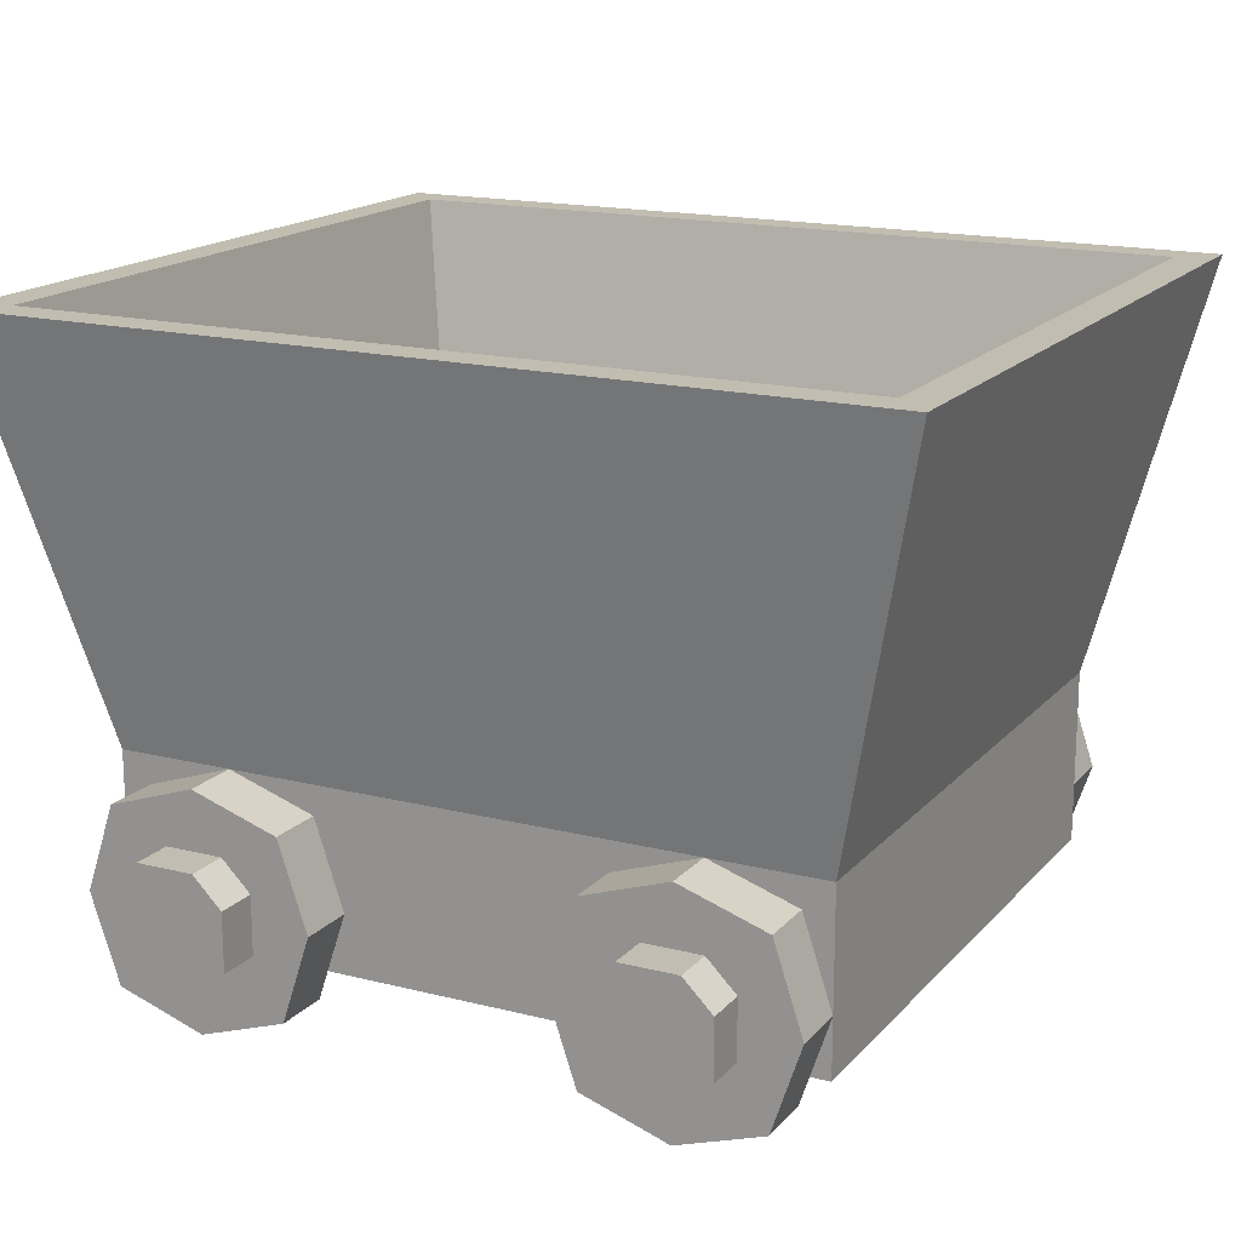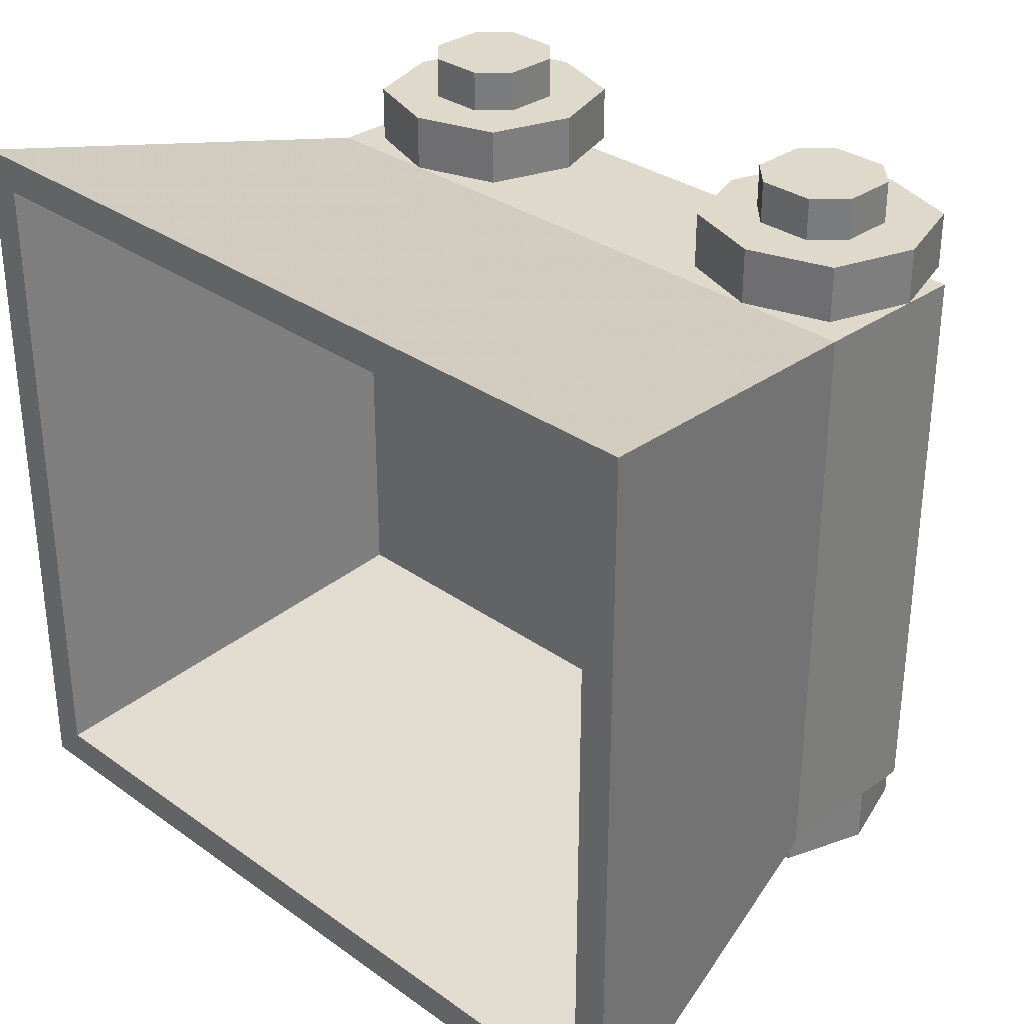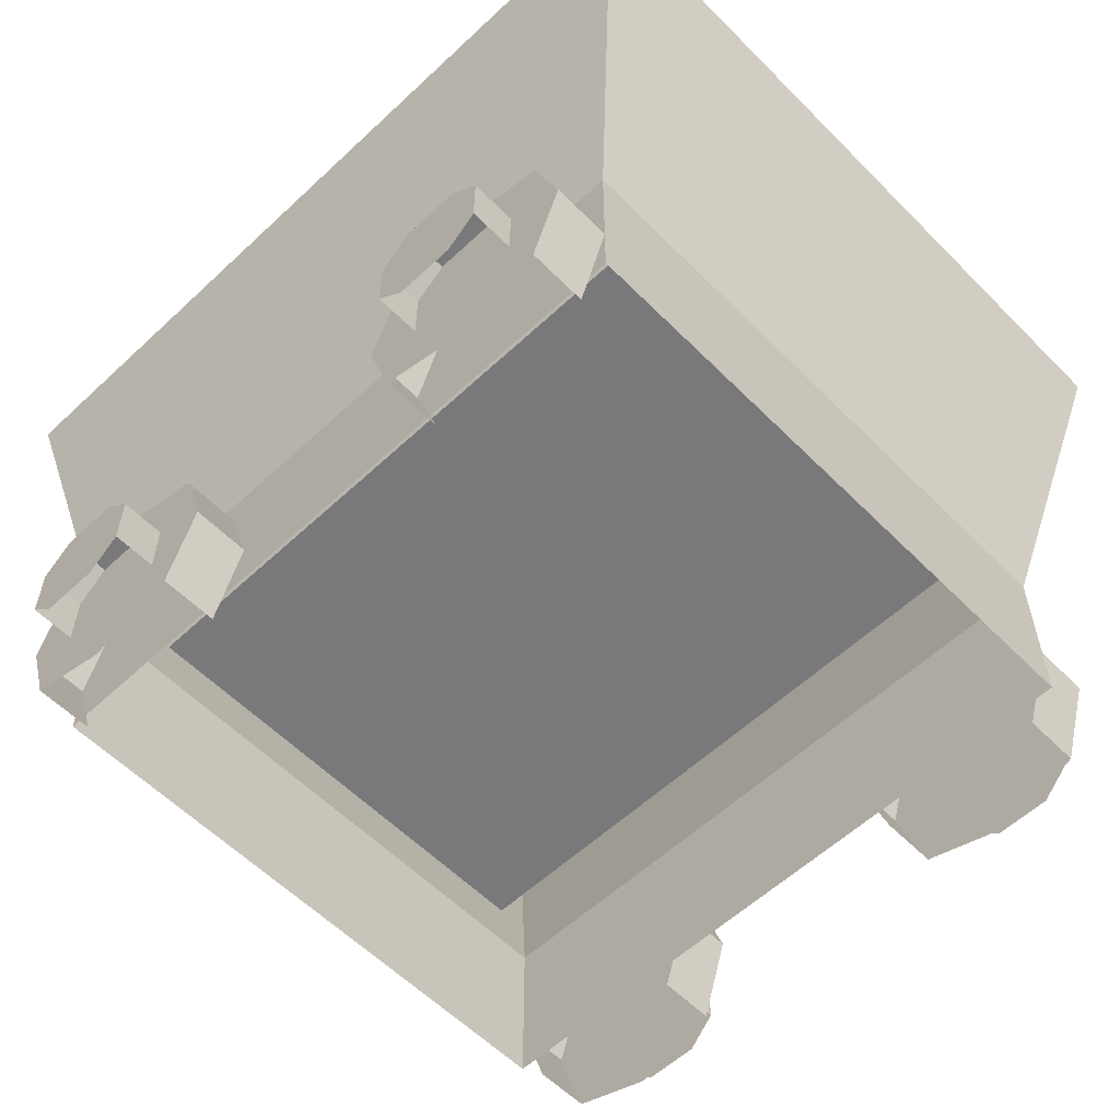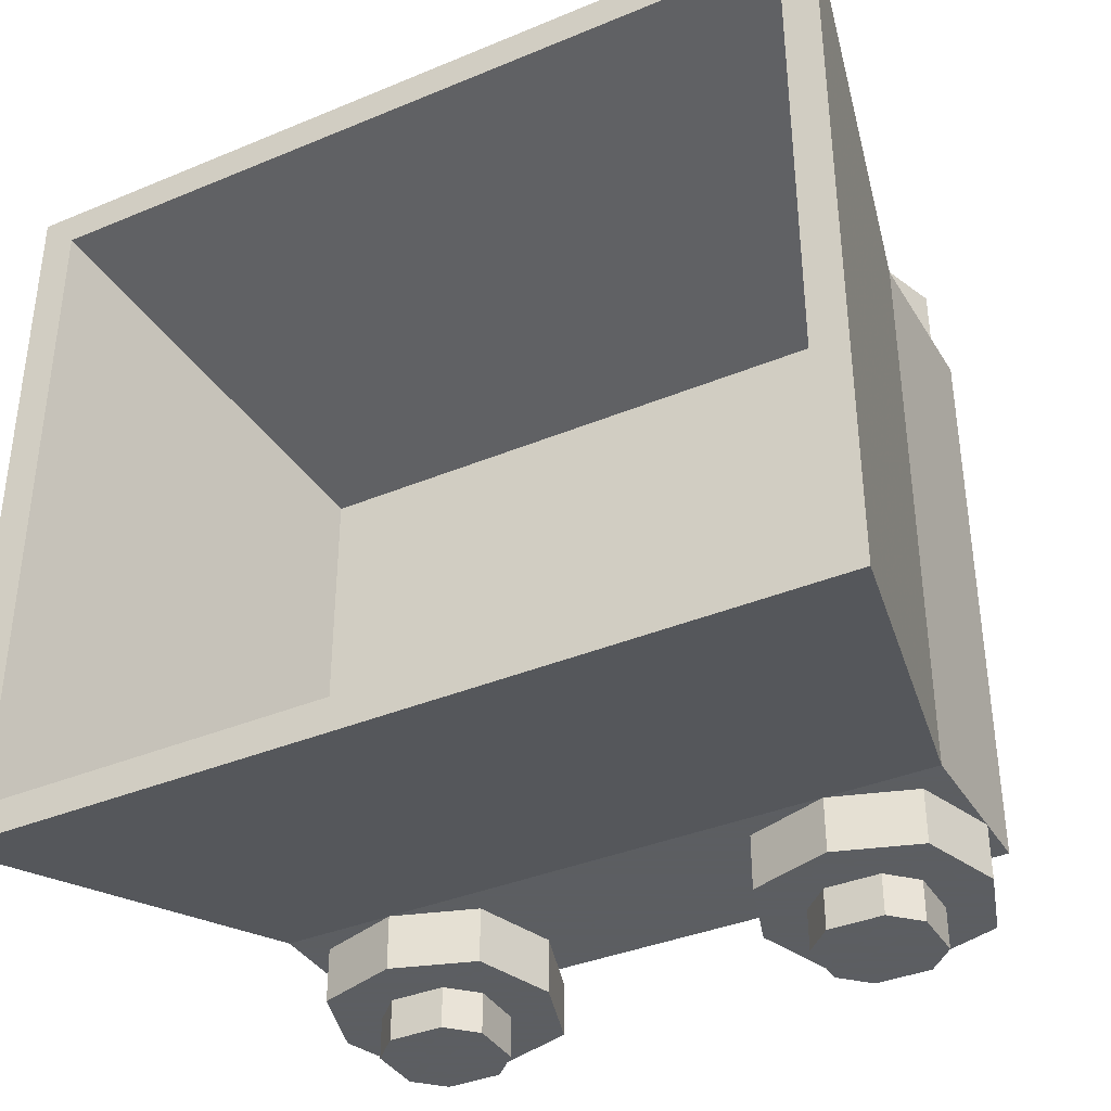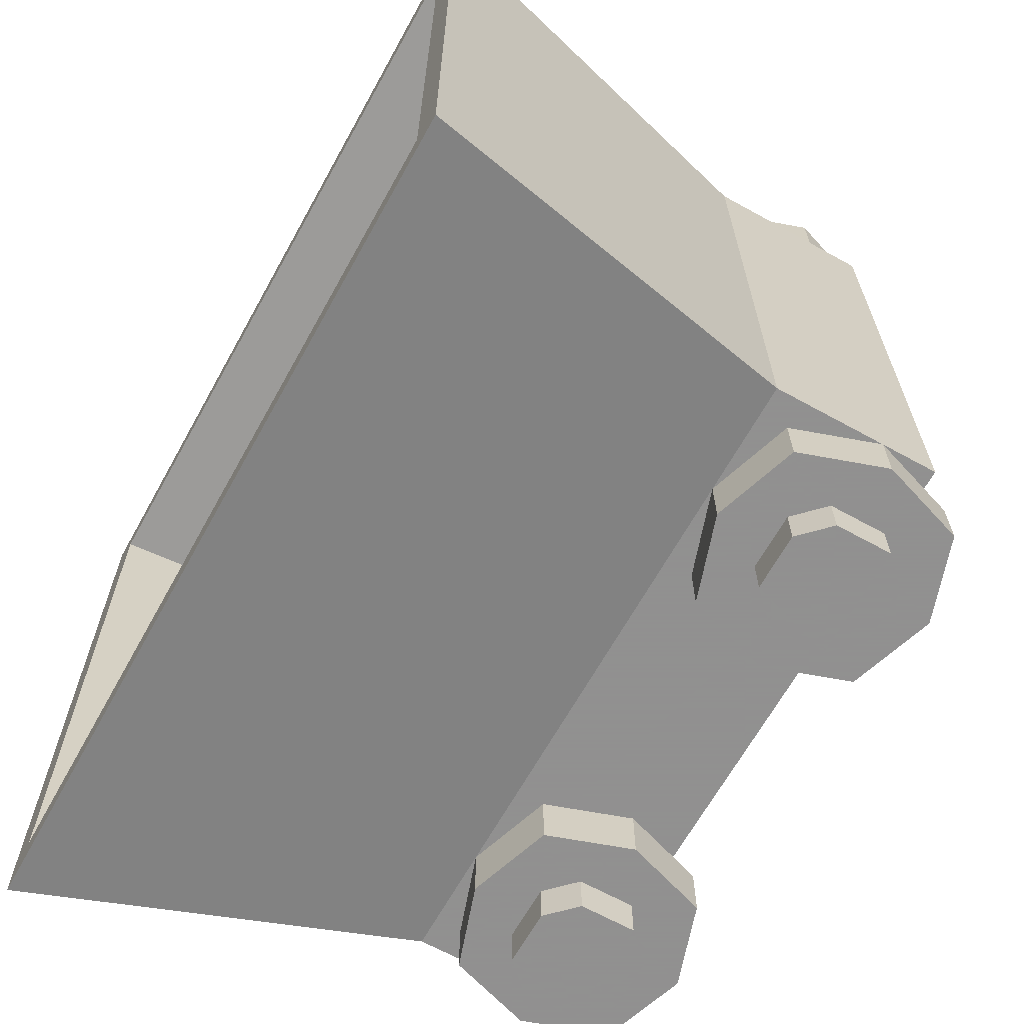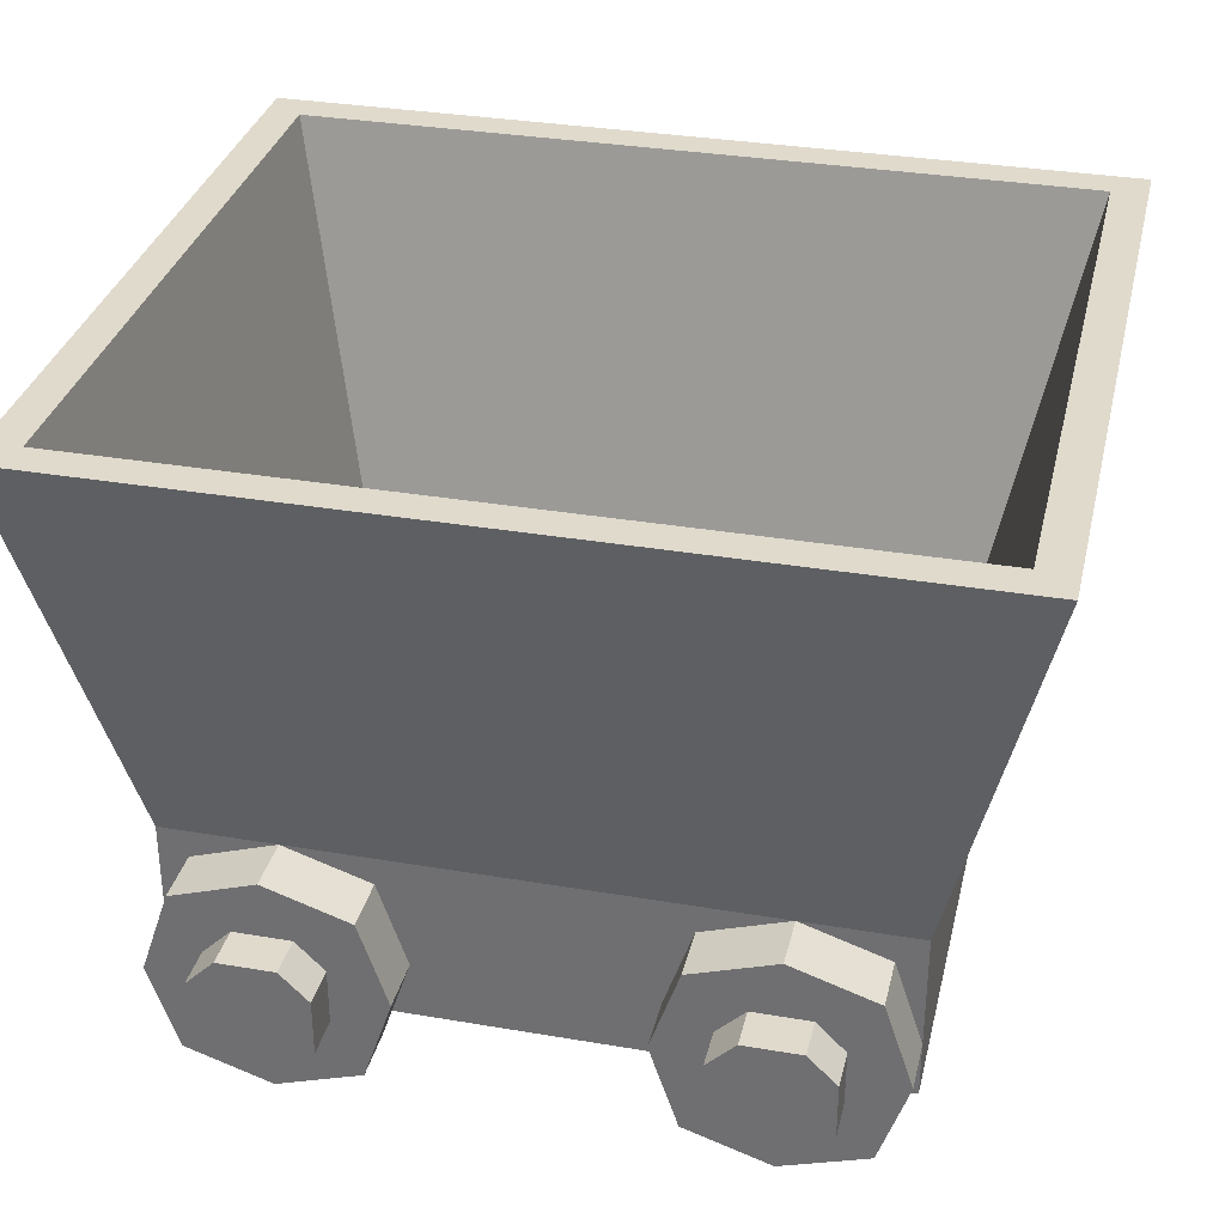
<metadata>
{"format":"obj","ext":"obj","renderer":"f3d","projection":"perspective","resolution":1024,"background":"white","views":[{"elev":16.8,"azim":-152.9,"up":"+Y"},{"elev":31.7,"azim":-134.9,"up":"+Z"},{"elev":-57.9,"azim":-136.0,"up":"+Y"},{"elev":-37.4,"azim":-151.9,"up":"+Z"},{"elev":-65.8,"azim":-119.0,"up":"+Z"},{"elev":33.0,"azim":13.2,"up":"+Y"}]}
</metadata>
<code>
v -0.2188 0.1875 0.4375
v -0.2812 0.1875 0.4375
v -0.3125 0.2188 0.4375
v -0.3125 0.2812 0.4375
v -0.2812 0.3125 0.4375
v -0.2188 0.3125 0.4375
v -0.1875 0.2812 0.4375
v -0.1875 0.2188 0.4375
v -0.1875 0.2812 0.3906
v -0.1875 0.2188 0.3906
v -0.3125 0.2188 0.3906
v -0.3125 0.2812 0.3906
v -0.2812 0.3125 0.3906
v -0.2188 0.3125 0.3906
v -0.25 0.375 0.3906
v -0.1562 0.3438 0.3906
v -0.125 0.25 0.3906
v -0.1562 0.1562 0.3906
v -0.25 0.125 0.3906
v -0.3438 0.1562 0.3906
v -0.375 0.25 0.3906
v -0.3438 0.3438 0.3906
v -0.3438 0.3438 0.3281
v -0.25 0.375 0.3281
v -0.1562 0.3438 0.3281
v -0.125 0.25 0.3281
v -0.1562 0.1562 0.3281
v -0.3438 0.1562 0.3281
v -0.375 0.25 0.3281
v 0.2812 0.1875 0.4375
v 0.2188 0.1875 0.4375
v 0.1875 0.2188 0.4375
v 0.1875 0.2812 0.4375
v 0.2188 0.3125 0.4375
v 0.2812 0.3125 0.4375
v 0.3125 0.2812 0.4375
v 0.3125 0.2188 0.4375
v 0.3125 0.2812 0.3906
v 0.3125 0.2188 0.3906
v 0.1875 0.2188 0.3906
v 0.1875 0.2812 0.3906
v 0.2188 0.3125 0.3906
v 0.2812 0.3125 0.3906
v 0.25 0.375 0.3906
v 0.3438 0.3438 0.3906
v 0.375 0.25 0.3906
v 0.3438 0.1562 0.3906
v 0.25 0.125 0.3906
v 0.1562 0.1562 0.3906
v 0.125 0.25 0.3906
v 0.1562 0.3438 0.3906
v 0.1562 0.3438 0.3281
v 0.25 0.375 0.3281
v 0.3438 0.3438 0.3281
v 0.375 0.25 0.3281
v 0.3438 0.1562 0.3281
v 0.1562 0.1562 0.3281
v 0.125 0.25 0.3281
v -0.1875 0.2188 -0.4375
v -0.1875 0.2812 -0.4375
v -0.2188 0.3125 -0.4375
v -0.2812 0.3125 -0.4375
v -0.3125 0.2812 -0.4375
v -0.3125 0.2188 -0.4375
v -0.2812 0.1875 -0.4375
v -0.2188 0.1875 -0.4375
v -0.1875 0.2188 -0.3906
v -0.1875 0.2812 -0.3906
v -0.2188 0.3125 -0.3906
v -0.2812 0.3125 -0.3906
v -0.3125 0.2812 -0.3906
v -0.3125 0.2188 -0.3906
v -0.3438 0.3438 -0.3906
v -0.375 0.25 -0.3906
v -0.3438 0.1562 -0.3906
v -0.25 0.125 -0.3906
v -0.1562 0.1562 -0.3906
v -0.125 0.25 -0.3906
v -0.1562 0.3438 -0.3906
v -0.25 0.375 -0.3906
v -0.25 0.375 -0.3281
v -0.3438 0.3438 -0.3281
v -0.375 0.25 -0.3281
v -0.3438 0.1562 -0.3281
v -0.1562 0.1562 -0.3281
v -0.125 0.25 -0.3281
v -0.1562 0.3438 -0.3281
v 0.3125 0.2188 -0.4375
v 0.3125 0.2812 -0.4375
v 0.2812 0.3125 -0.4375
v 0.2188 0.3125 -0.4375
v 0.1875 0.2812 -0.4375
v 0.1875 0.2188 -0.4375
v 0.2188 0.1875 -0.4375
v 0.2812 0.1875 -0.4375
v 0.3125 0.2188 -0.3906
v 0.3125 0.2812 -0.3906
v 0.2812 0.3125 -0.3906
v 0.2188 0.3125 -0.3906
v 0.1875 0.2812 -0.3906
v 0.1875 0.2188 -0.3906
v 0.1562 0.3438 -0.3906
v 0.125 0.25 -0.3906
v 0.1562 0.1562 -0.3906
v 0.25 0.125 -0.3906
v 0.3438 0.1562 -0.3906
v 0.375 0.25 -0.3906
v 0.3438 0.3438 -0.3906
v 0.25 0.375 -0.3906
v 0.25 0.375 -0.3281
v 0.1562 0.3438 -0.3281
v 0.125 0.25 -0.3281
v 0.1562 0.1562 -0.3281
v 0.3438 0.1562 -0.3281
v 0.375 0.25 -0.3281
v 0.3438 0.3438 -0.3281
v 0.4375 0.8125 0.375
v 0.4766 0.8125 0.4141
v -0.4766 0.8125 0.4141
v -0.4375 0.8125 0.375
v -0.3438 0.375 0.2578
v 0.3438 0.375 0.2578
v 0.4375 0.8125 -0.375
v 0.4766 0.8125 -0.4141
v 0.375 0.375 -0.3281
v 0.375 0.375 0.3281
v -0.375 0.375 0.3281
v -0.4766 0.8125 -0.4141
v -0.4375 0.8125 -0.375
v -0.3438 0.375 -0.2578
v 0.3438 0.375 -0.2578
v -0.375 0.375 -0.3281
v -0.375 0.1875 -0.3281
v 0.375 0.1875 -0.3281
v 0.375 0.1875 0.3281
v -0.375 0.1875 0.3281
f 1 2 3
f 1 3 4
f 1 4 5
f 1 5 6
f 1 6 7
f 1 7 8
f 8 7 9
f 8 9 10
f 11 12 4
f 11 4 3
f 12 13 5
f 12 5 4
f 14 9 7
f 14 7 6
f 14 6 13
f 13 6 5
f 15 16 17
f 15 17 18
f 15 18 19
f 15 19 20
f 15 20 21
f 15 21 22
f 15 22 23
f 15 23 24
f 15 24 16
f 16 24 25
f 16 25 17
f 17 25 26
f 17 26 18
f 18 26 27
f 28 29 21
f 28 21 20
f 29 23 22
f 29 22 21
f 30 31 32
f 30 32 33
f 30 33 34
f 30 34 35
f 30 35 36
f 30 36 37
f 37 36 38
f 37 38 39
f 40 41 33
f 40 33 32
f 41 42 34
f 41 34 33
f 43 38 36
f 43 36 35
f 43 35 42
f 42 35 34
f 44 45 46
f 44 46 47
f 44 47 48
f 44 48 49
f 44 49 50
f 44 50 51
f 44 51 52
f 44 52 53
f 44 53 45
f 45 53 54
f 45 54 46
f 46 54 55
f 46 55 47
f 47 55 56
f 57 58 50
f 57 50 49
f 58 52 51
f 58 51 50
f 59 60 61
f 59 61 62
f 59 62 63
f 59 63 64
f 59 64 65
f 59 65 66
f 60 59 67
f 60 67 68
f 60 68 61
f 61 68 69
f 61 69 62
f 62 69 70
f 62 70 63
f 63 70 71
f 63 71 64
f 64 71 72
f 73 74 75
f 73 75 76
f 73 76 77
f 73 77 78
f 73 78 79
f 73 79 80
f 73 80 81
f 73 81 82
f 73 82 74
f 74 82 83
f 74 83 75
f 75 83 84
f 78 77 85
f 78 85 86
f 78 86 79
f 79 86 87
f 79 87 80
f 80 87 81
f 88 89 90
f 88 90 91
f 88 91 92
f 88 92 93
f 88 93 94
f 88 94 95
f 89 88 96
f 89 96 97
f 89 97 90
f 90 97 98
f 90 98 91
f 91 98 99
f 91 99 92
f 92 99 100
f 92 100 93
f 93 100 101
f 102 103 104
f 102 104 105
f 102 105 106
f 102 106 107
f 102 107 108
f 102 108 109
f 102 109 110
f 102 110 111
f 102 111 103
f 103 111 112
f 103 112 104
f 104 112 113
f 107 106 114
f 107 114 115
f 107 115 108
f 108 115 116
f 108 116 109
f 109 116 110
f 117 118 119
f 117 119 120
f 117 120 121
f 117 121 122
f 117 122 123
f 117 123 118
f 118 123 124
f 118 124 125
f 118 125 126
f 118 126 119
f 119 126 127
f 119 127 128
f 119 128 120
f 120 128 129
f 120 129 130
f 120 130 121
f 121 130 122
f 122 130 131
f 122 131 123
f 123 131 129
f 123 129 124
f 124 129 128
f 124 128 132
f 124 132 125
f 125 132 133
f 125 133 134
f 125 134 126
f 126 134 135
f 126 135 127
f 127 135 136
f 127 136 132
f 127 132 128
f 131 130 129
f 132 136 133

</code>
